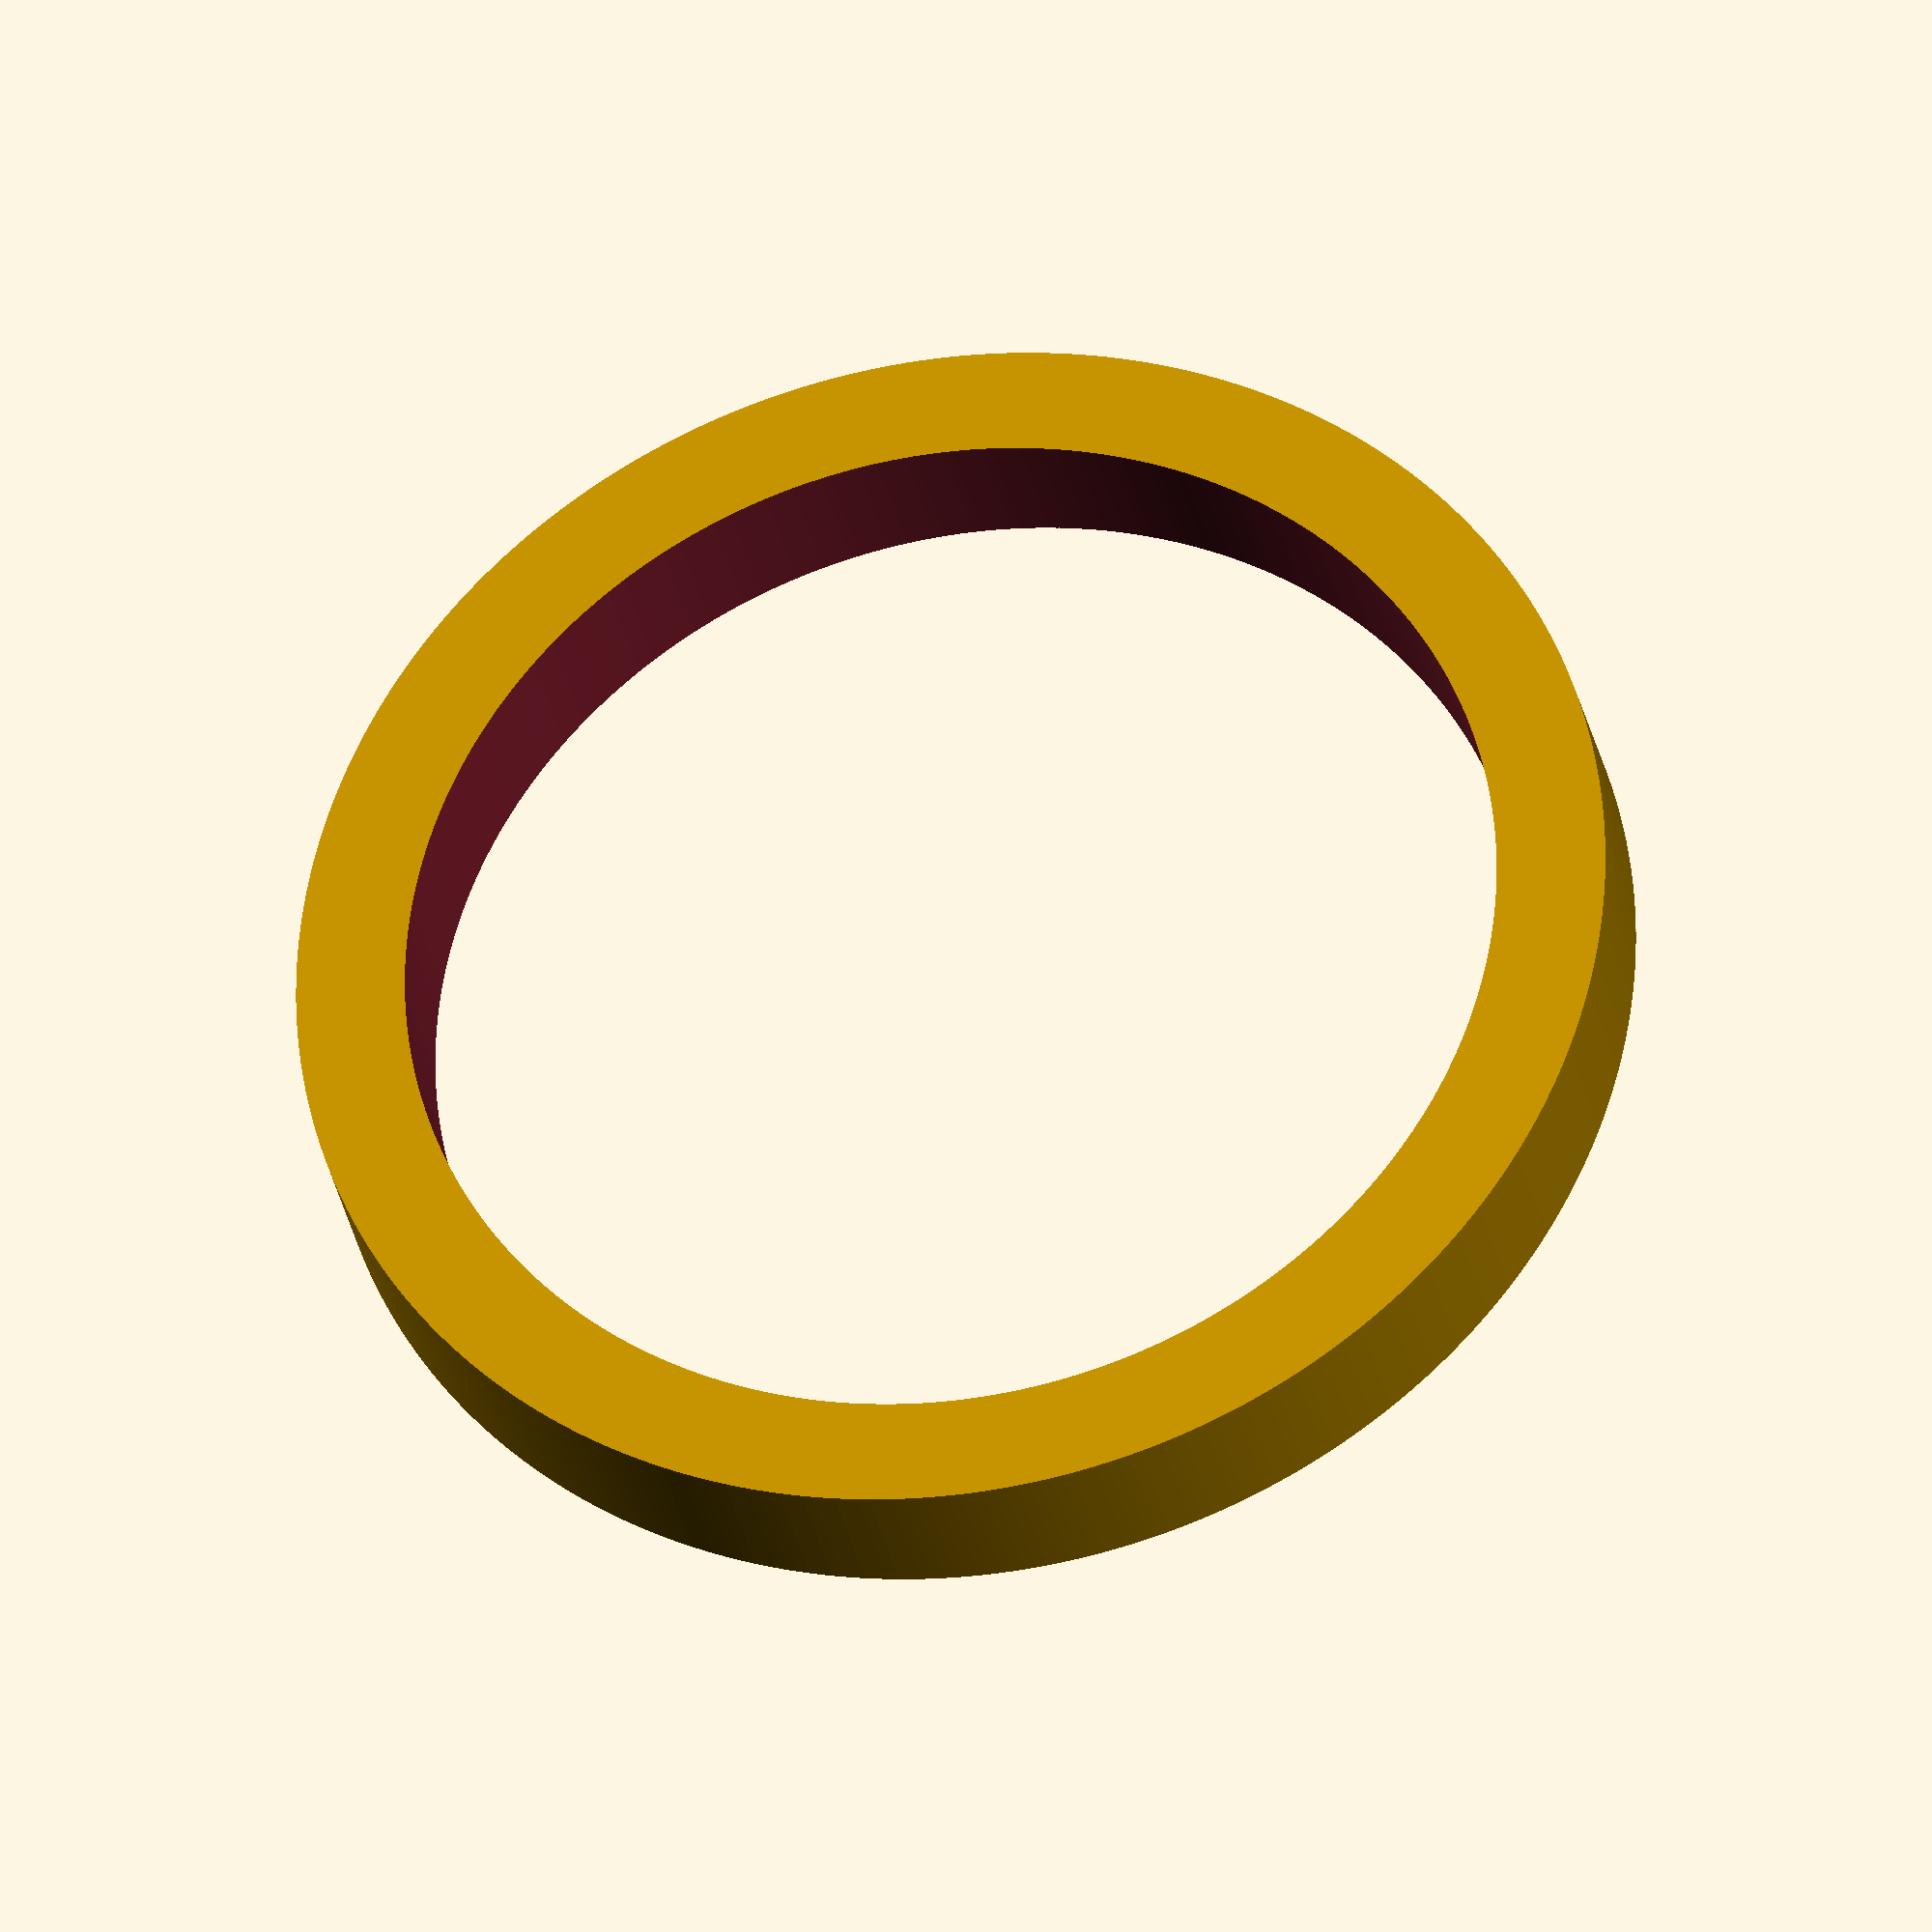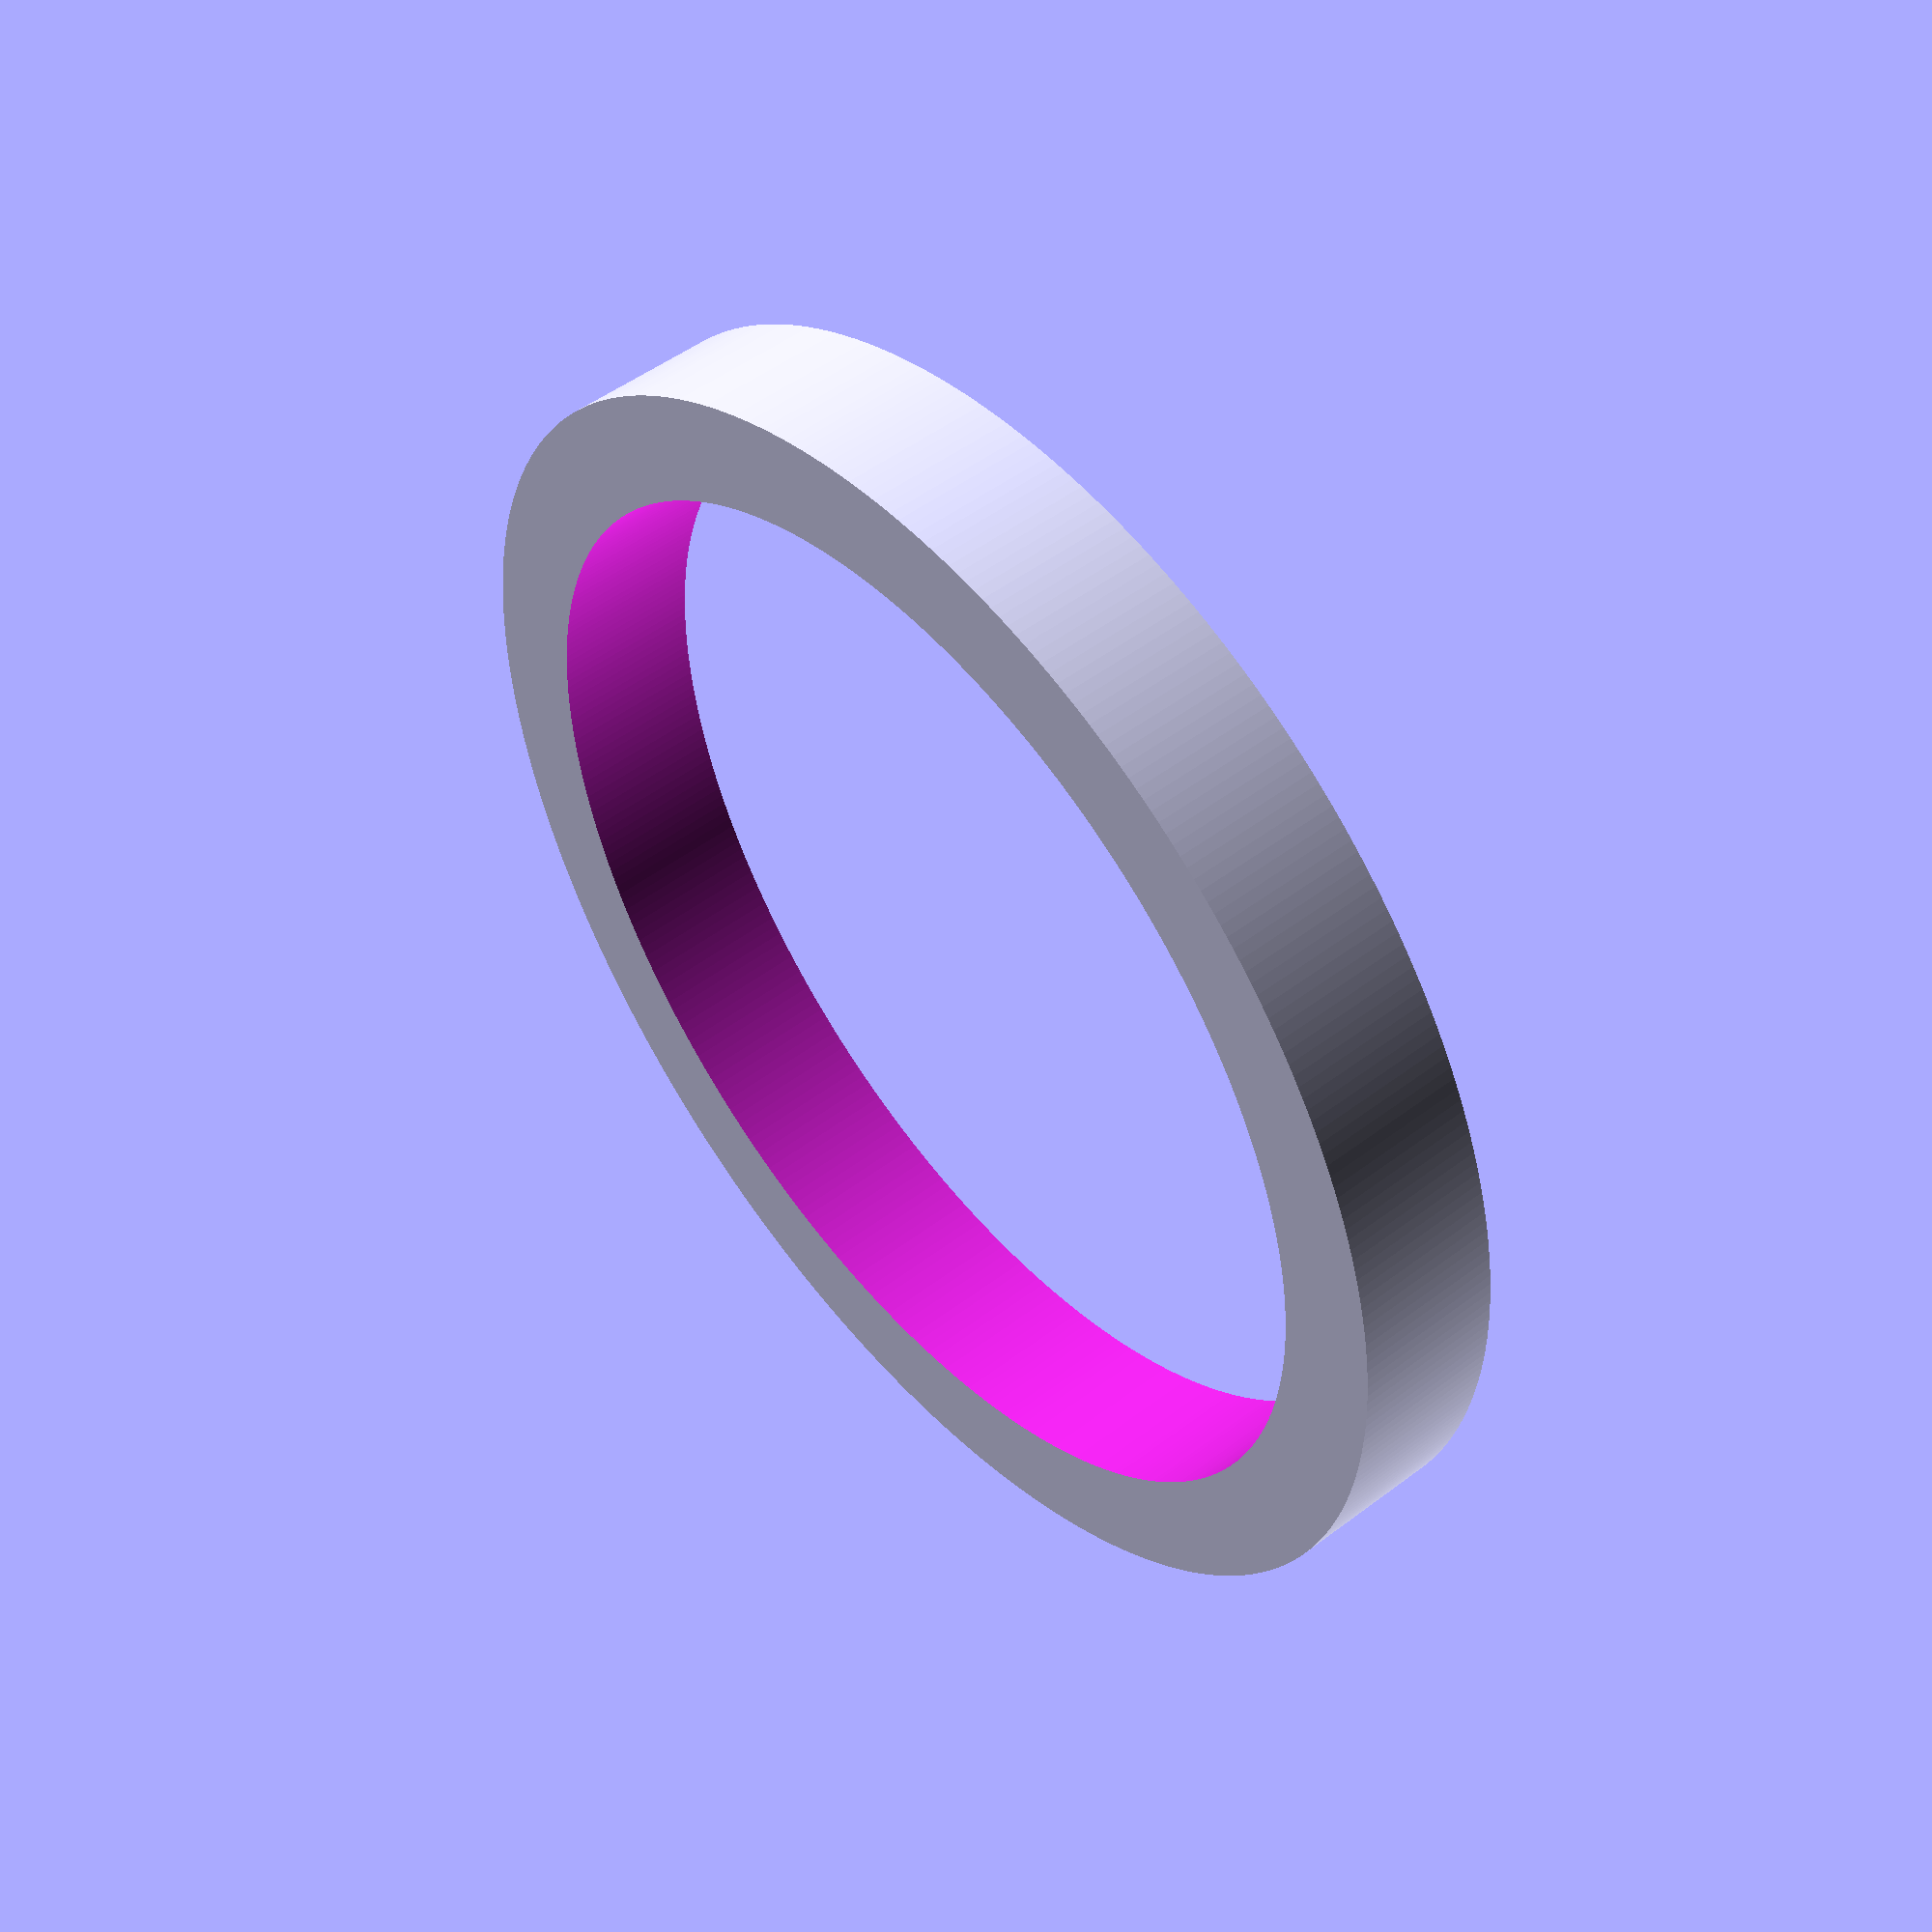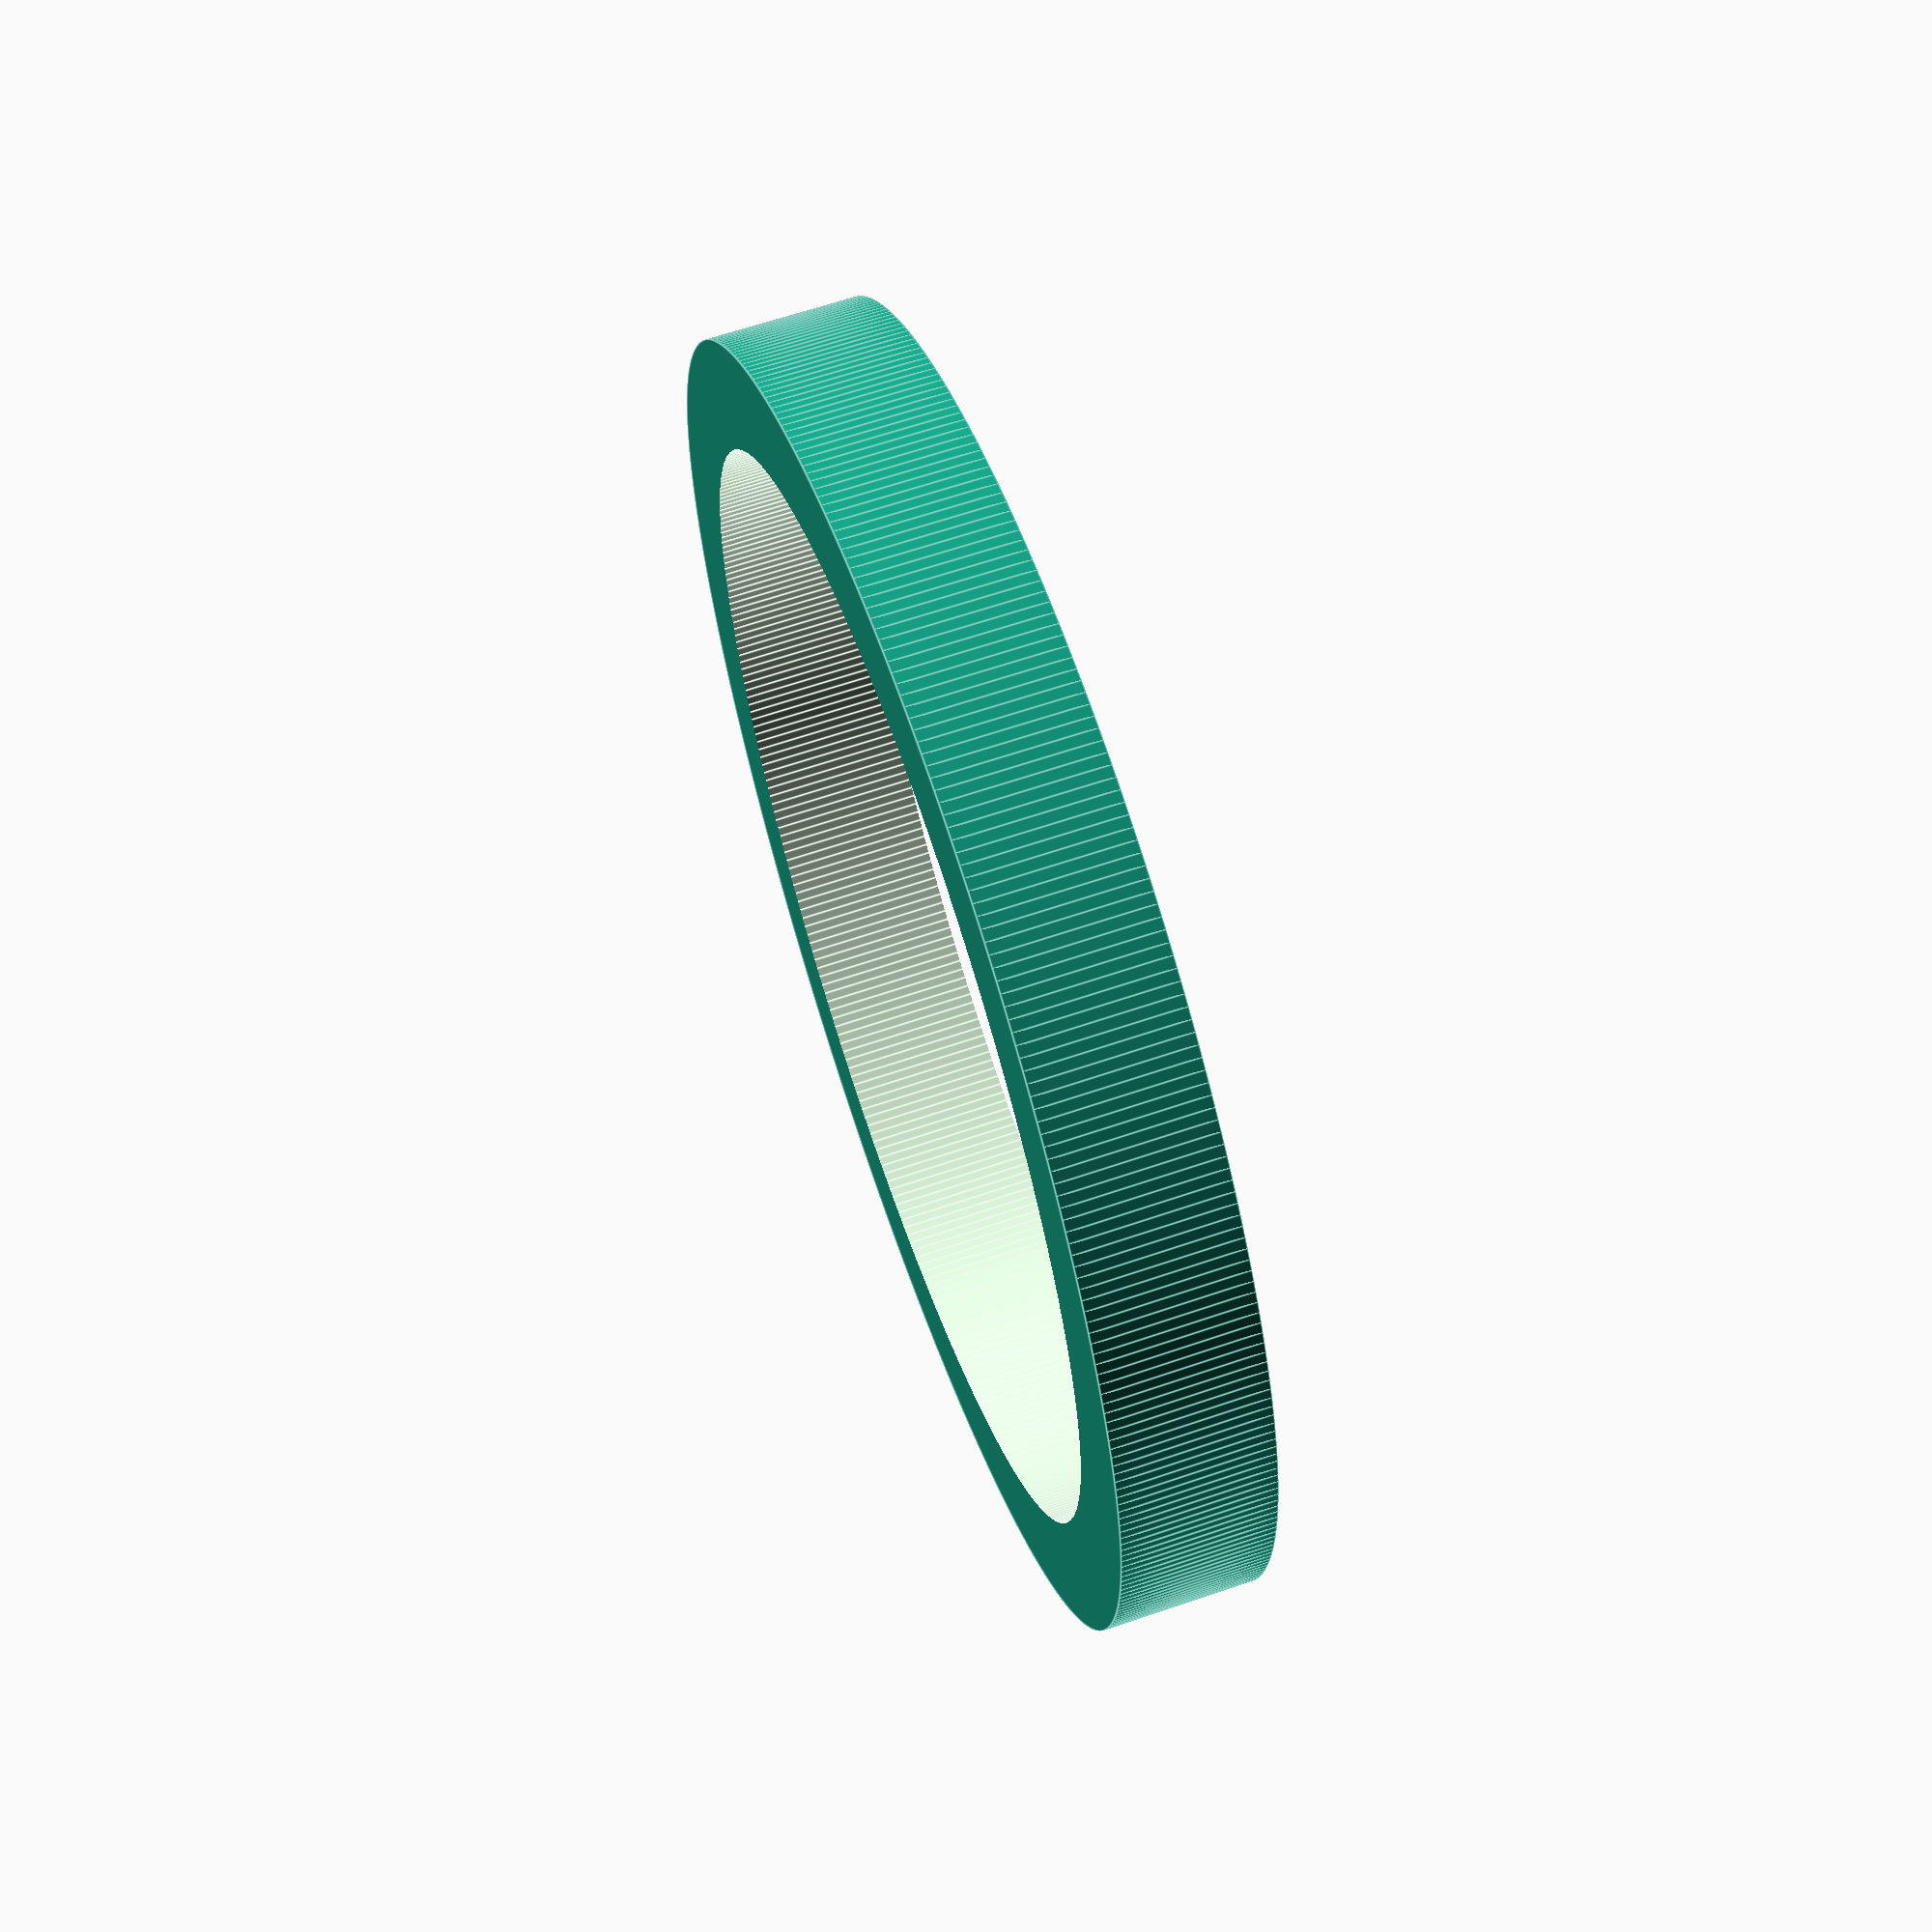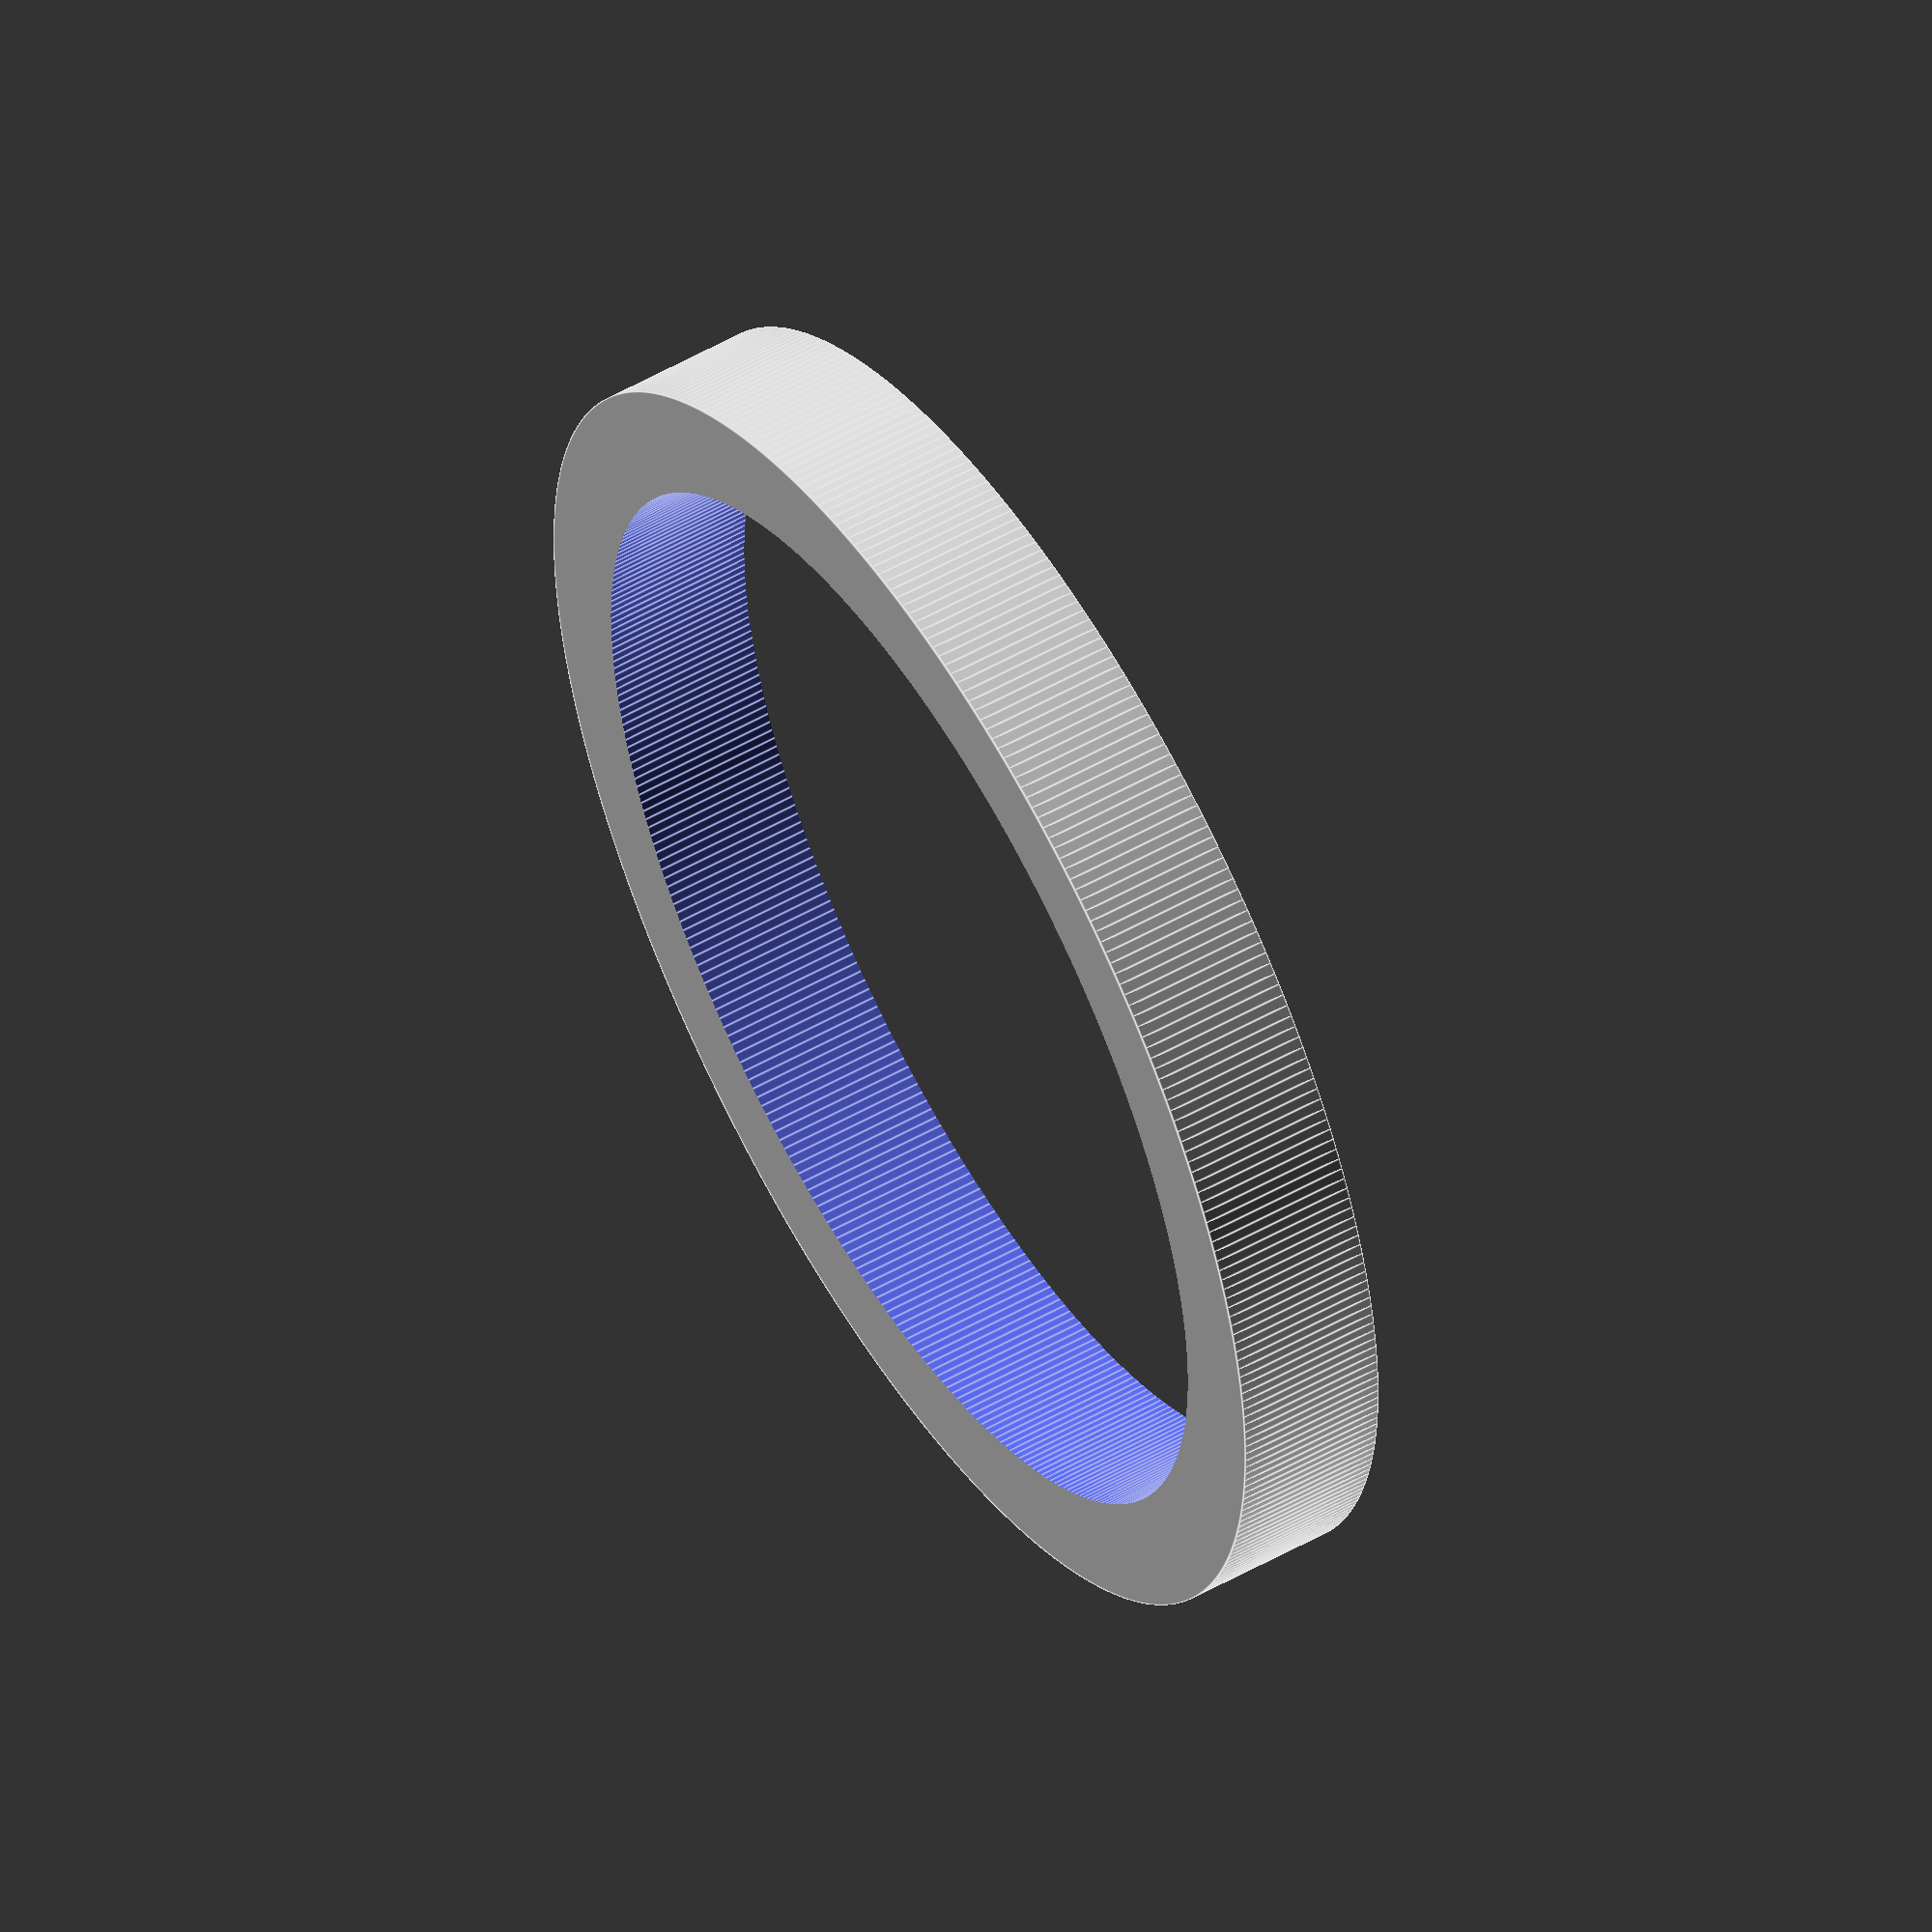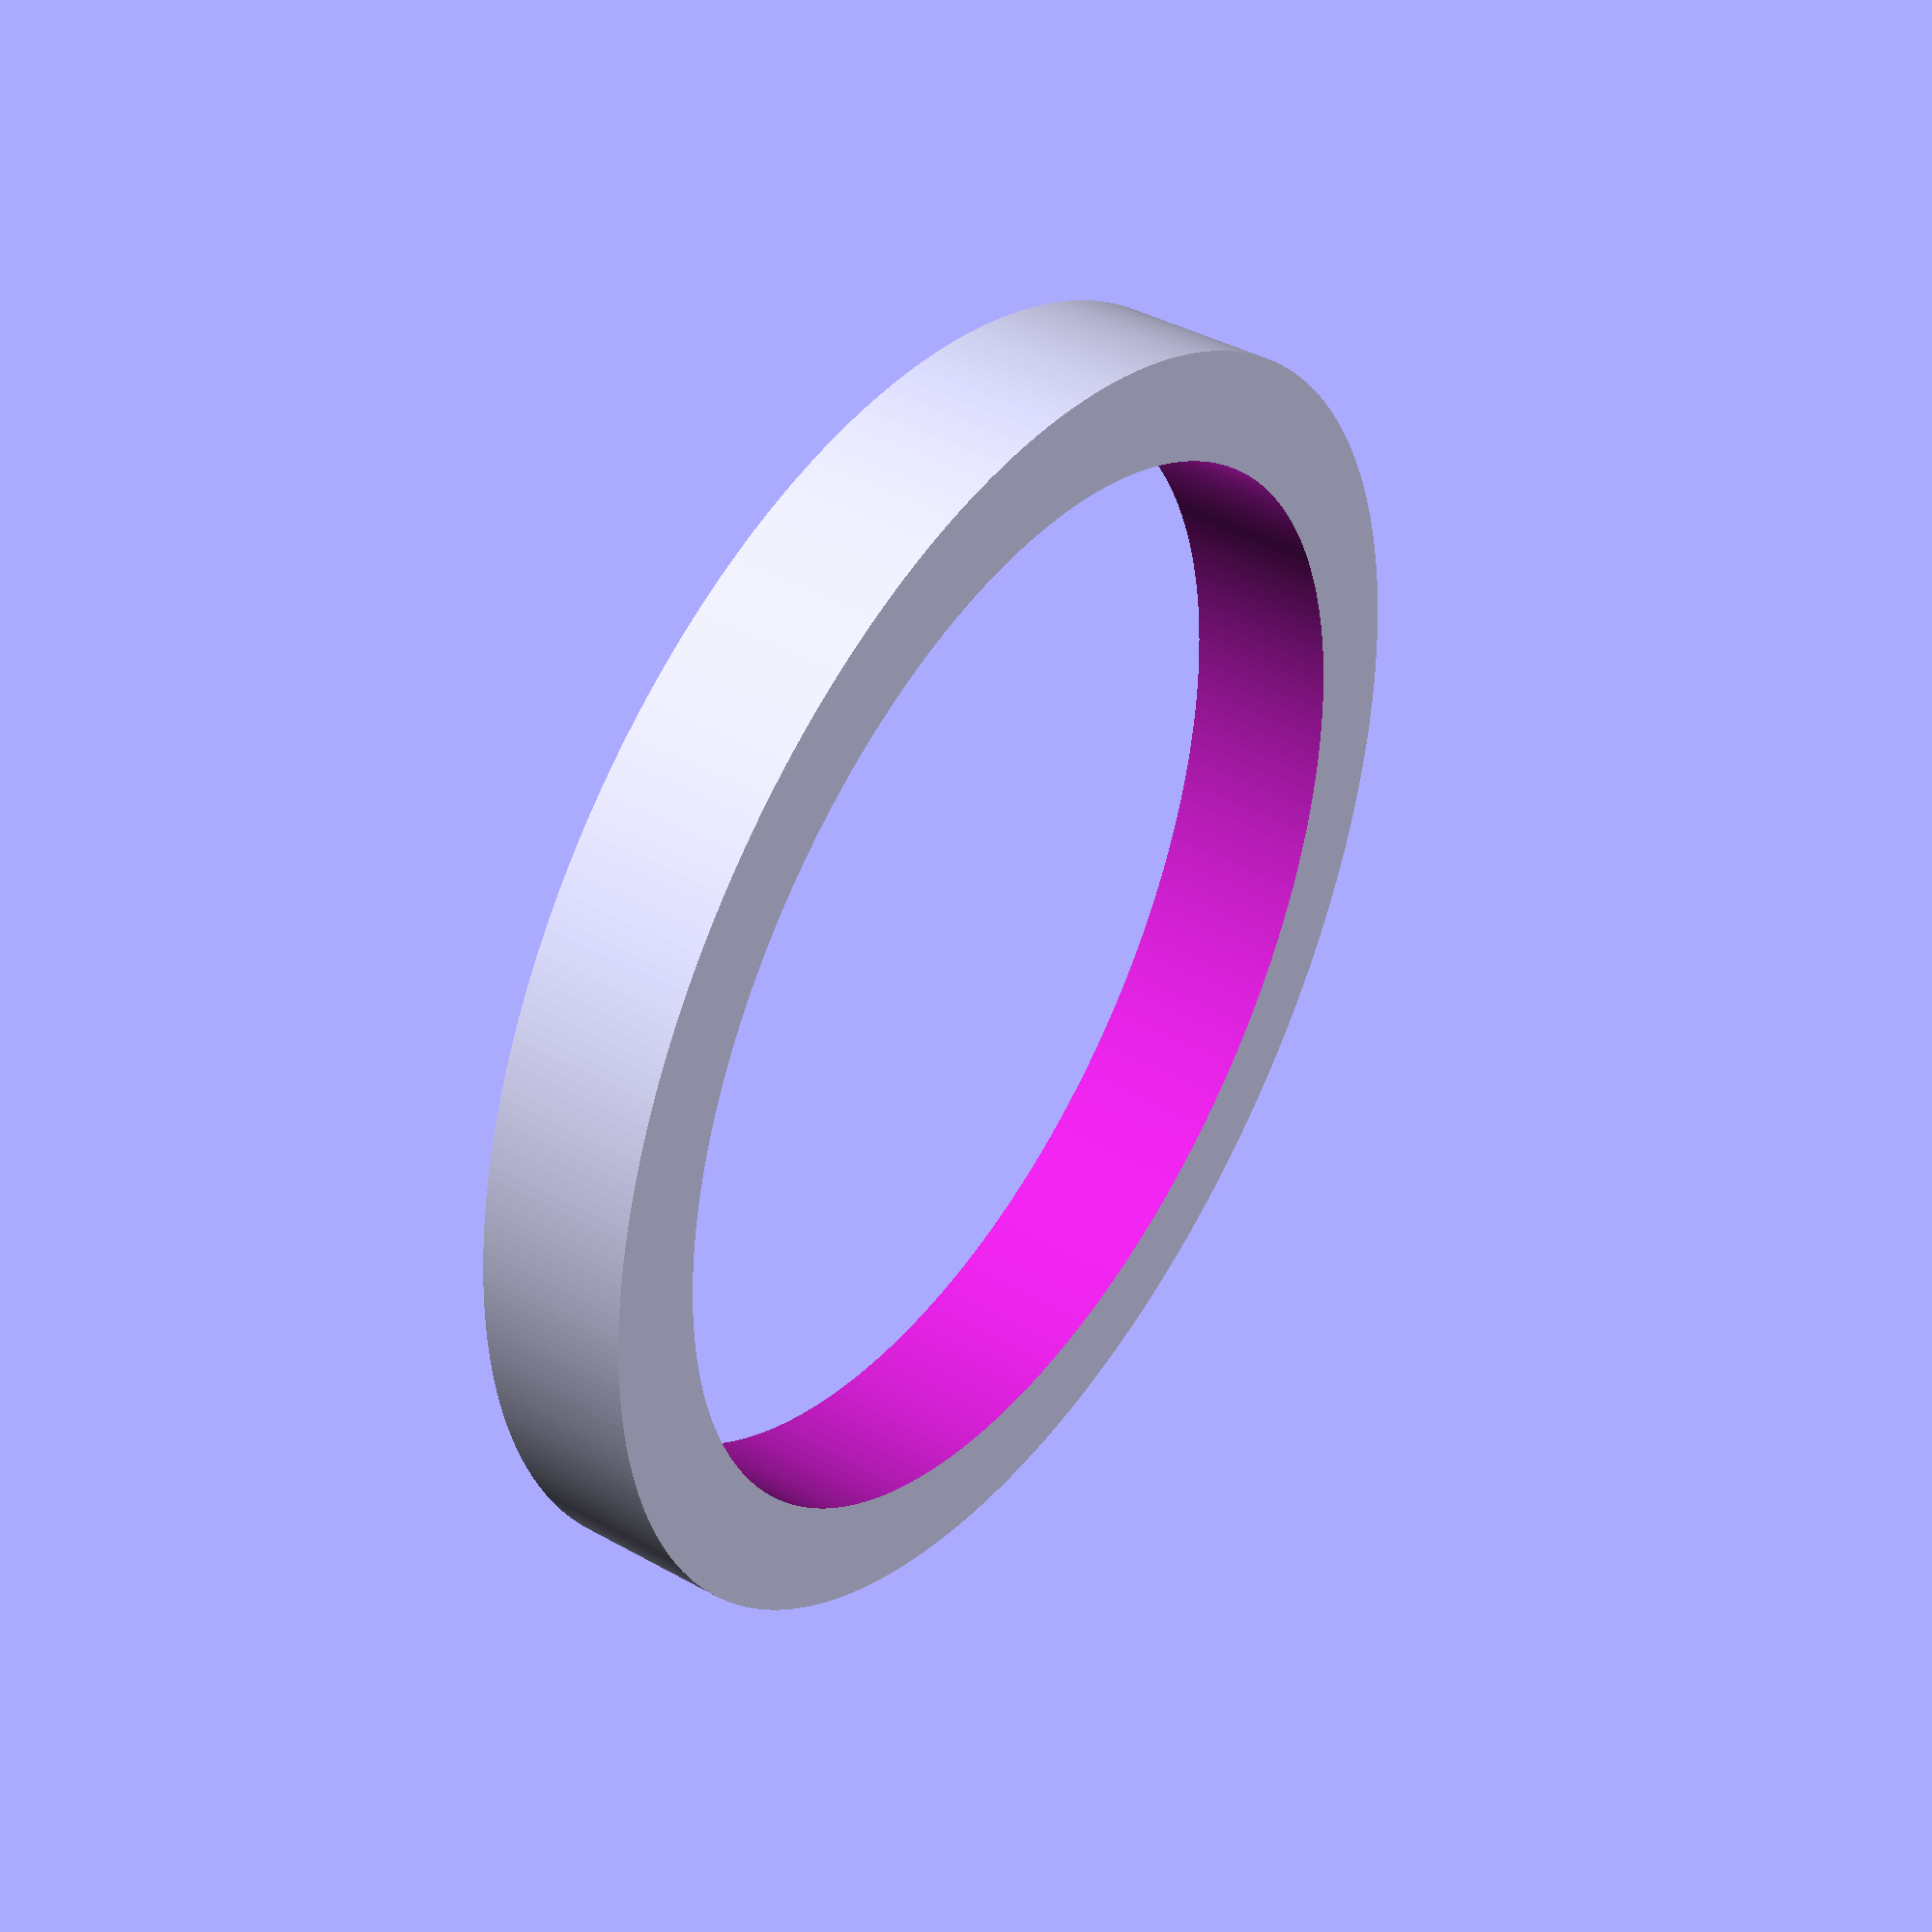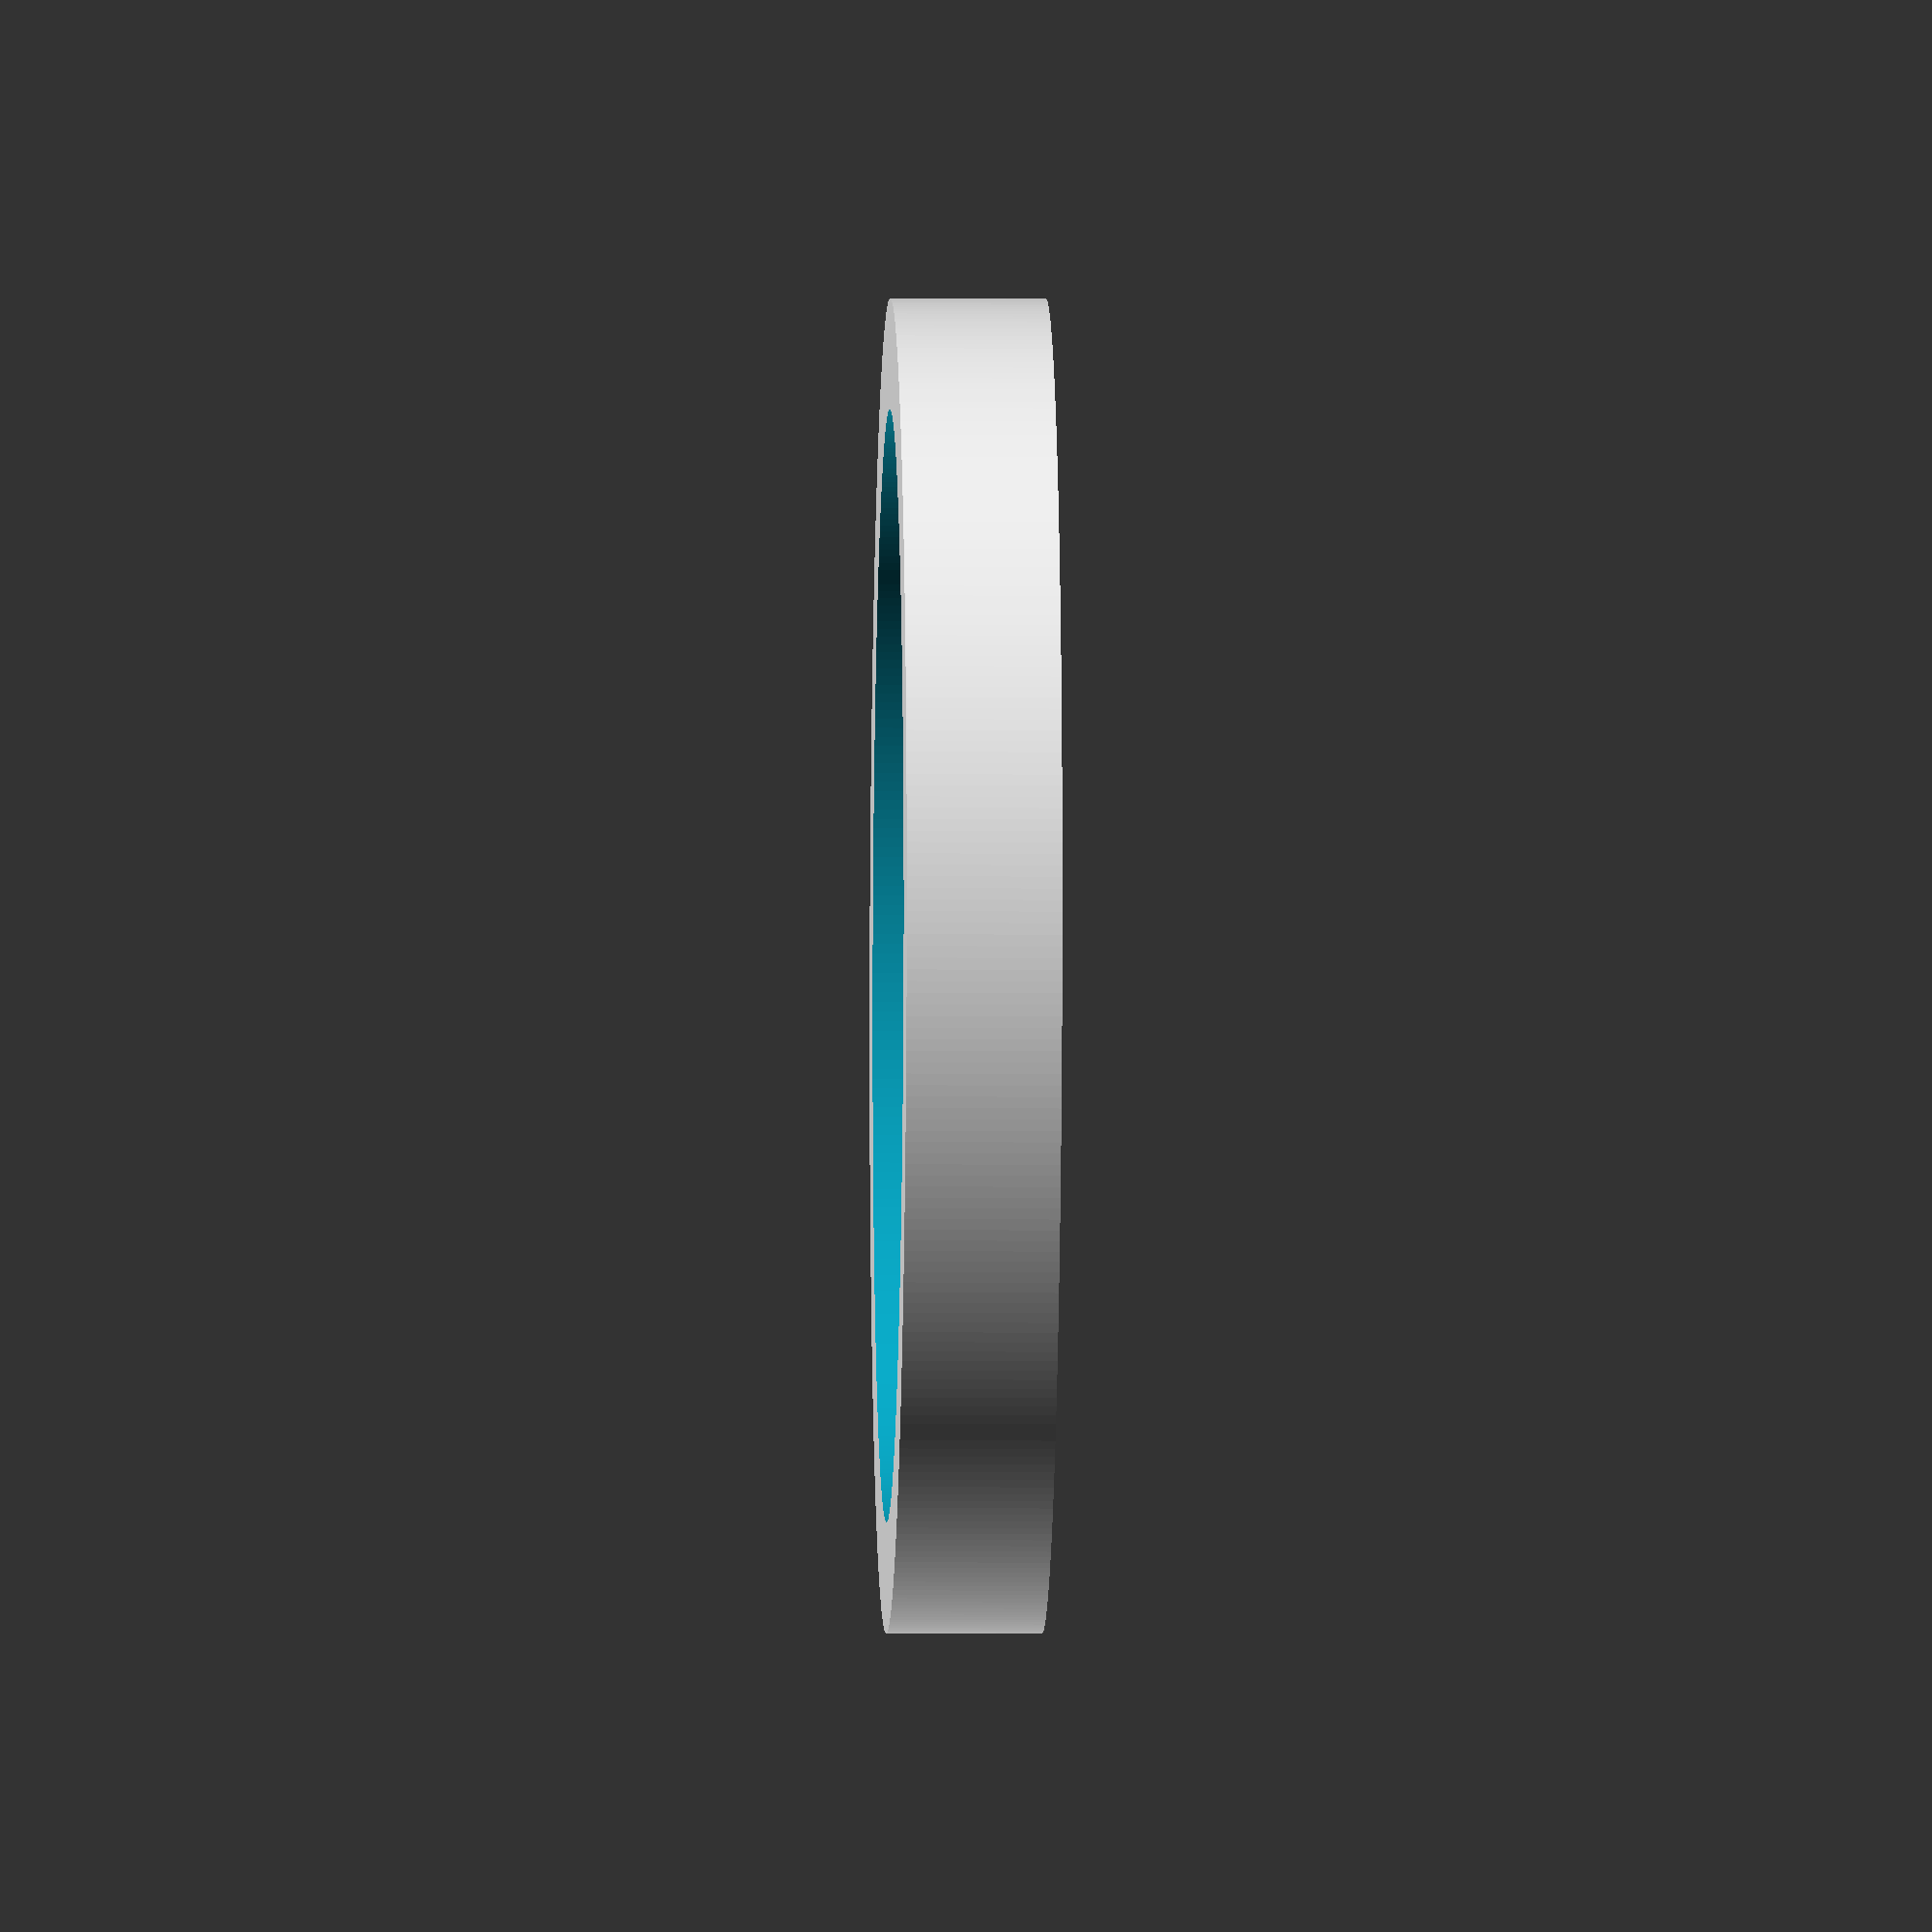
<openscad>
$fn = 360;

difference() {
    cylinder(h = 4, d = 34.3);
    translate([0,0,-0.5]) cylinder(h = 5, d = 28.6);
}
</openscad>
<views>
elev=31.5 azim=186.2 roll=11.3 proj=o view=solid
elev=310.5 azim=159.9 roll=50.0 proj=p view=wireframe
elev=116.7 azim=272.8 roll=289.1 proj=p view=edges
elev=126.4 azim=62.5 roll=121.2 proj=o view=edges
elev=319.5 azim=230.6 roll=304.5 proj=p view=solid
elev=6.1 azim=226.4 roll=88.4 proj=o view=wireframe
</views>
